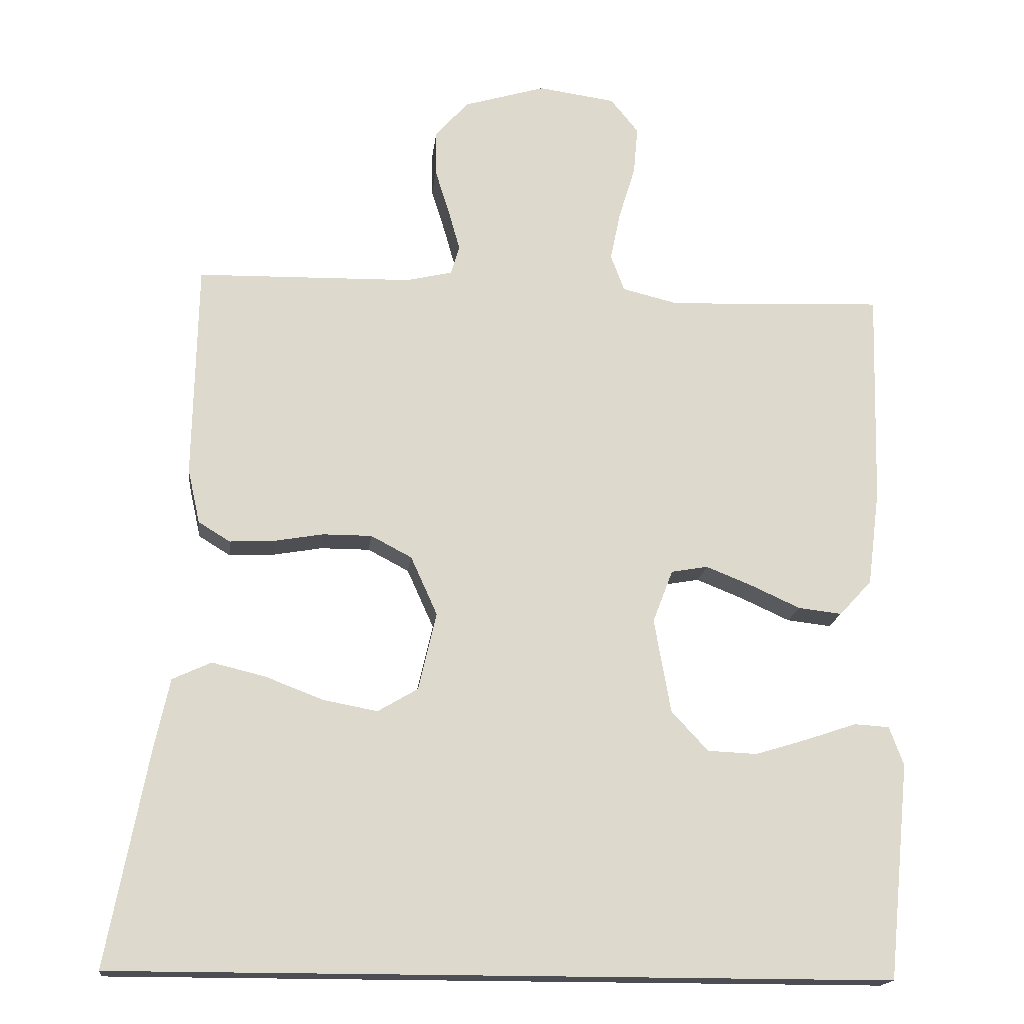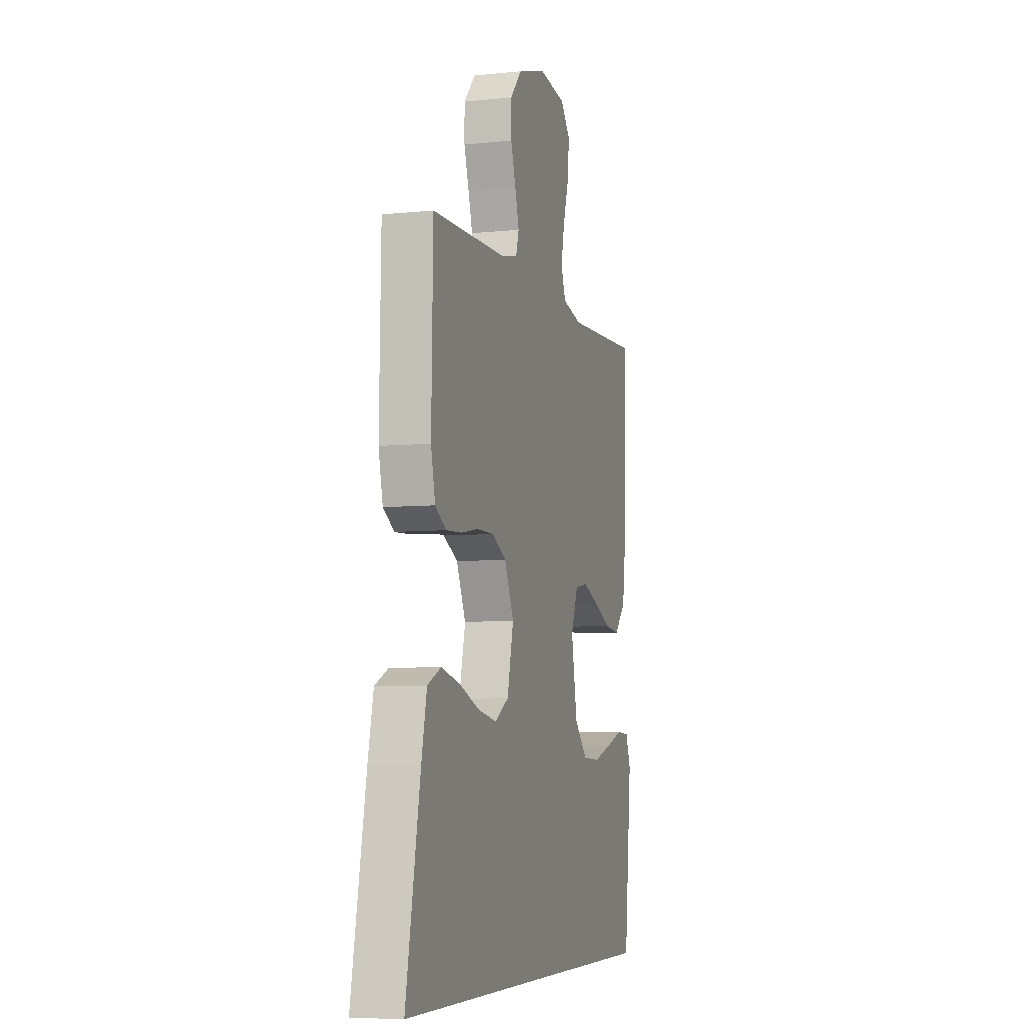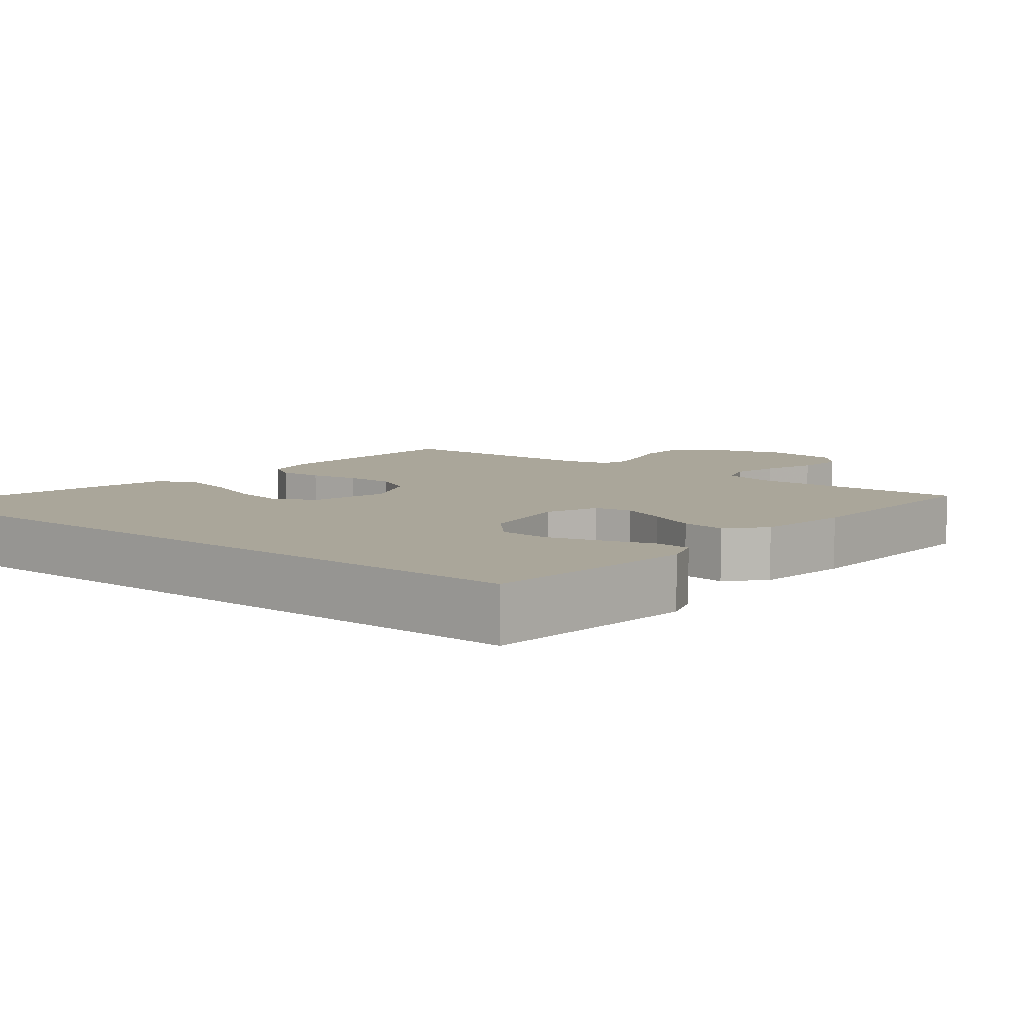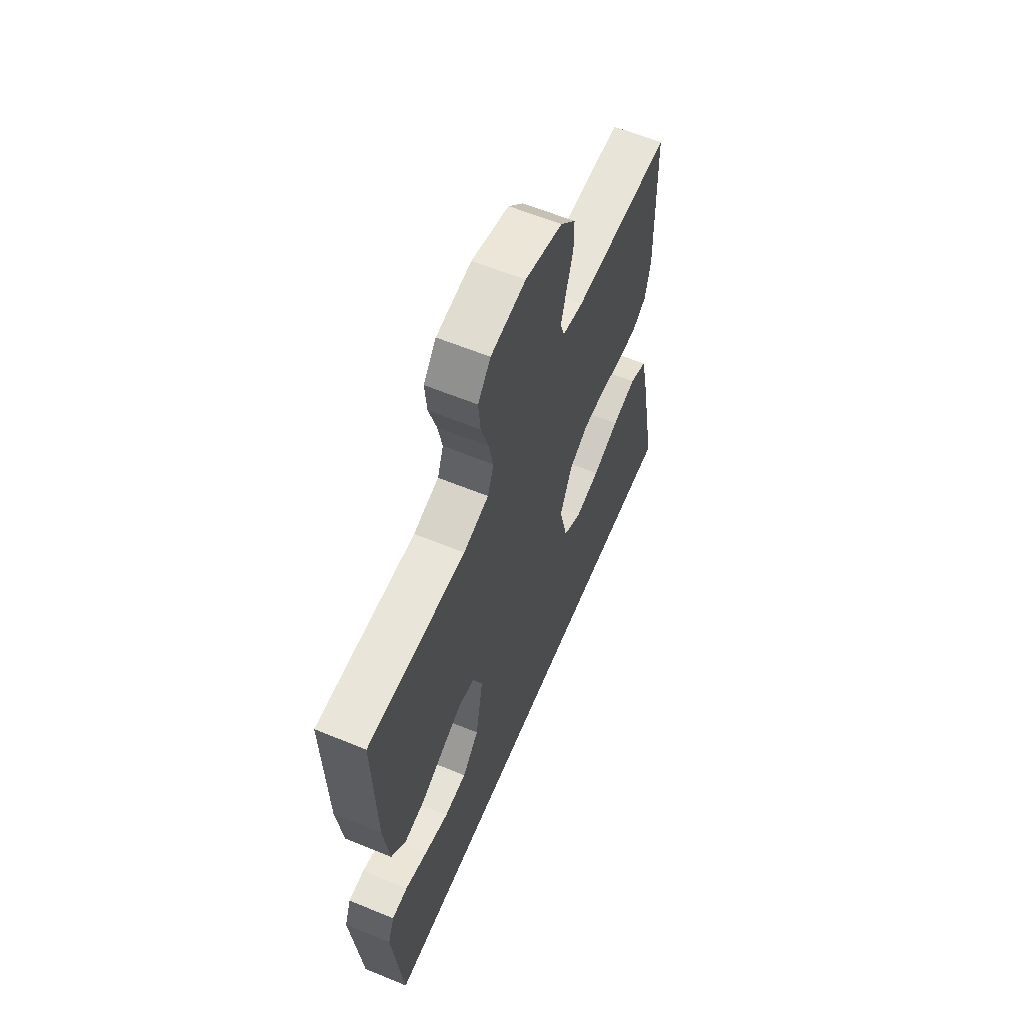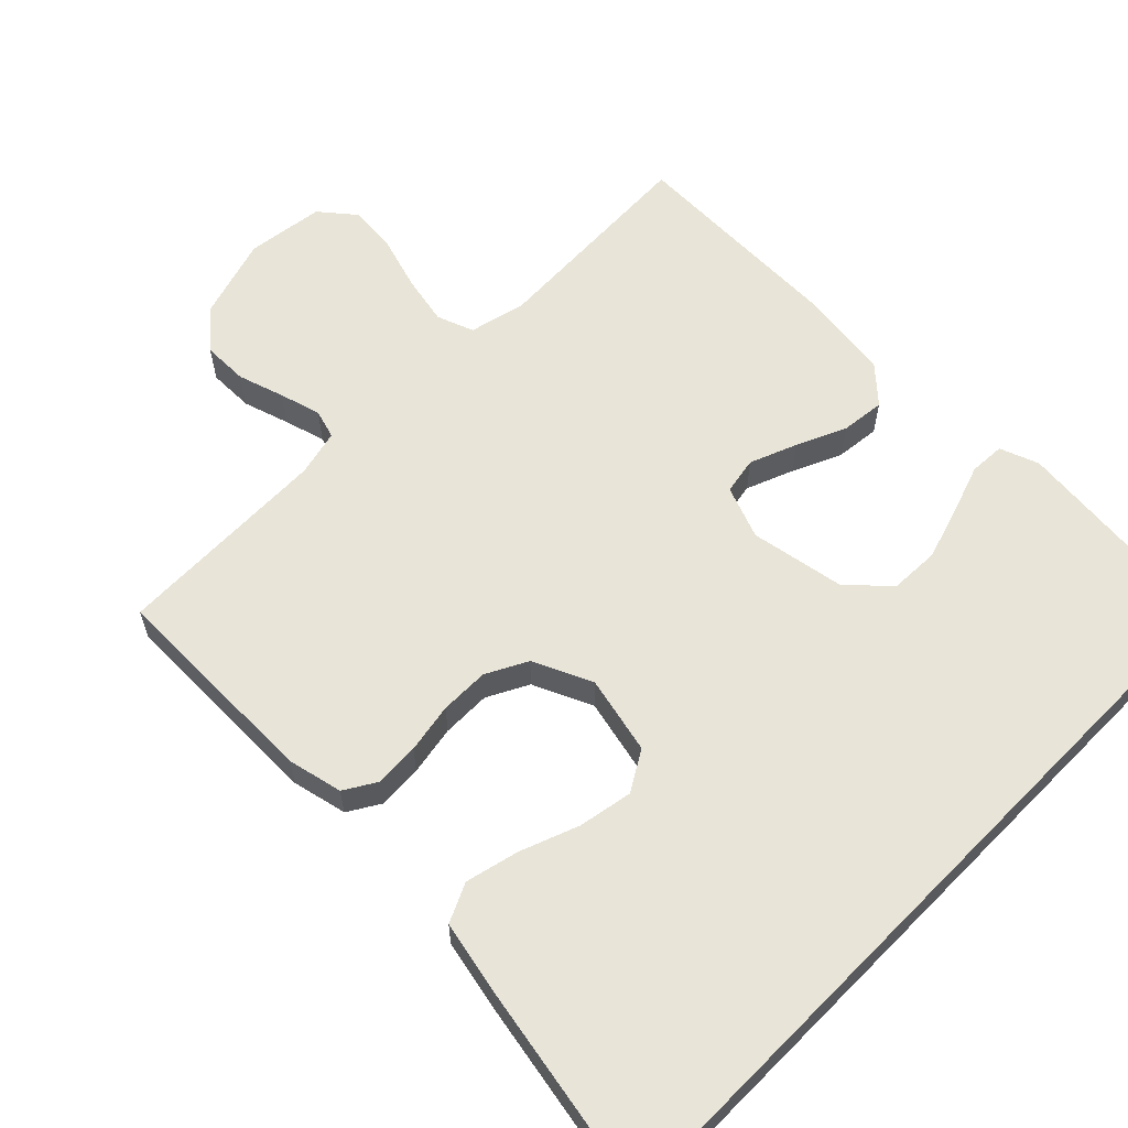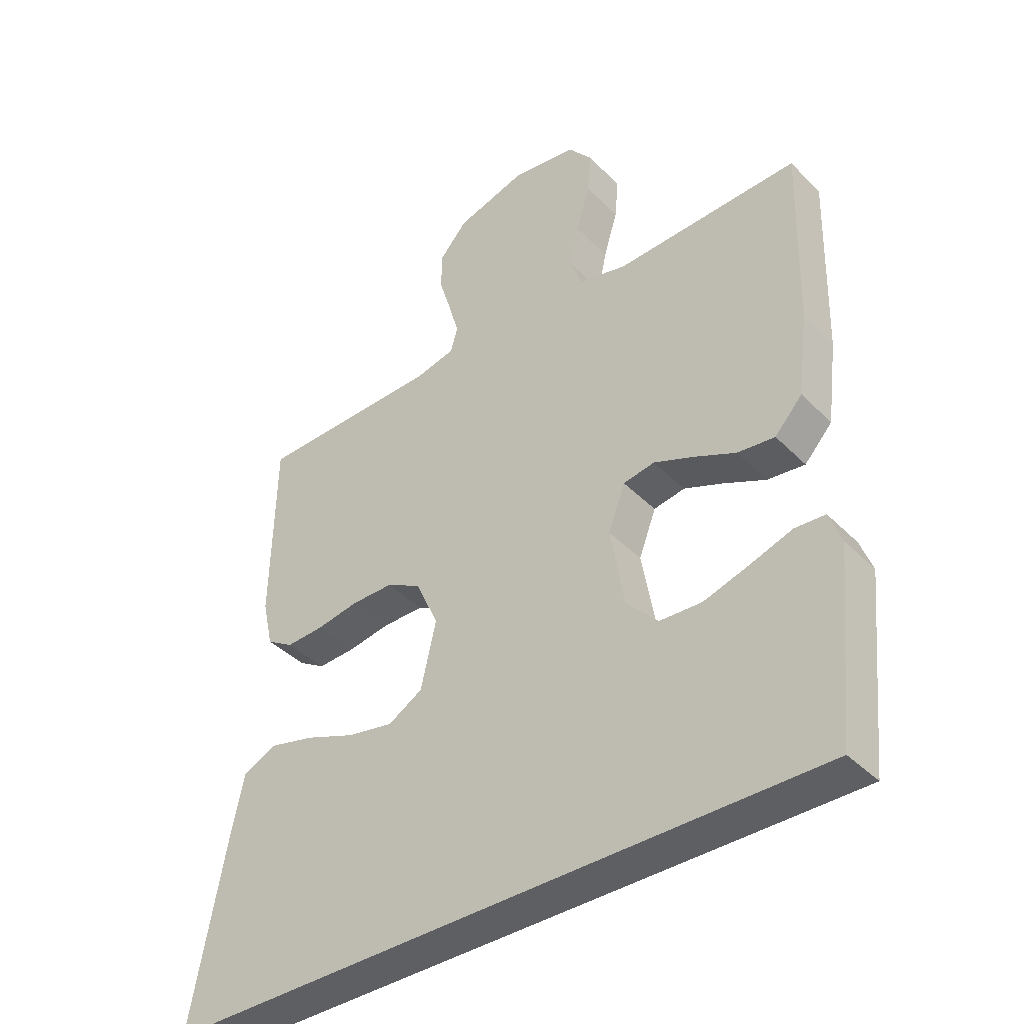
<metadata>
{"format":"obj","ext":"obj","renderer":"f3d","projection":"perspective","resolution":1024,"background":"white","views":[{"elev":-17.3,"azim":173.5,"up":"+Z"},{"elev":-6.5,"azim":106.9,"up":"+Z"},{"elev":7.8,"azim":-140.9,"up":"+Y"},{"elev":61.2,"azim":-67.3,"up":"+Z"},{"elev":61.3,"azim":134.6,"up":"+Y"},{"elev":-40.1,"azim":-140.6,"up":"+Z"}]}
</metadata>
<code>
v -0.5 0.07 0.5
v -0.2 0.07 0.488
v -0.122 0.07 0.507
v -0.103 0.07 0.558
v -0.117 0.07 0.626
v -0.14 0.07 0.701
v -0.146 0.07 0.768
v -0.107 0.07 0.816
v 0 0.07 0.831
v 0.114 0.07 0.797
v 0.16 0.07 0.745
v 0.16 0.07 0.682
v 0.14 0.07 0.618
v 0.124 0.07 0.561
v 0.136 0.07 0.521
v 0.2 0.07 0.506
v 0.5 0.07 0.5
v 0.506 0.07 0.2
v 0.489 0.07 0.124
v 0.445 0.07 0.097
v 0.383 0.07 0.1
v 0.314 0.07 0.112
v 0.246 0.07 0.112
v 0.189 0.07 0.082
v 0.152 0.07 0
v 0.177 0.07 -0.108
v 0.233 0.07 -0.141
v 0.308 0.07 -0.127
v 0.389 0.07 -0.096
v 0.463 0.07 -0.078
v 0.517 0.07 -0.103
v 0.538 0.07 -0.2
v 0.595 0.07 -0.5
v -0.482 0.07 -0.5
v -0.512 0.07 -0.2
v -0.492 0.07 -0.146
v -0.443 0.07 -0.143
v -0.375 0.07 -0.166
v -0.3 0.07 -0.189
v -0.231 0.07 -0.186
v -0.18 0.07 -0.131
v -0.157 0.07 0
v -0.185 0.07 0.073
v -0.236 0.07 0.082
v -0.301 0.07 0.056
v -0.369 0.07 0.025
v -0.43 0.07 0.018
v -0.475 0.07 0.067
v -0.492 0.07 0.2
v -0.5 0 0.5
v -0.2 0 0.488
v -0.122 0 0.507
v -0.103 0 0.558
v -0.117 0 0.626
v -0.14 0 0.701
v -0.146 0 0.768
v -0.107 0 0.816
v 0 0 0.831
v 0.114 0 0.797
v 0.16 0 0.745
v 0.16 0 0.682
v 0.14 0 0.618
v 0.124 0 0.561
v 0.136 0 0.521
v 0.2 0 0.506
v 0.5 0 0.5
v 0.506 0 0.2
v 0.489 0 0.124
v 0.445 0 0.097
v 0.383 0 0.1
v 0.314 0 0.112
v 0.246 0 0.112
v 0.189 0 0.082
v 0.152 0 0
v 0.177 0 -0.108
v 0.233 0 -0.141
v 0.308 0 -0.127
v 0.389 0 -0.096
v 0.463 0 -0.078
v 0.517 0 -0.103
v 0.538 0 -0.2
v 0.595 0 -0.5
v -0.482 0 -0.5
v -0.512 0 -0.2
v -0.492 0 -0.146
v -0.443 0 -0.143
v -0.375 0 -0.166
v -0.3 0 -0.189
v -0.231 0 -0.186
v -0.18 0 -0.131
v -0.157 0 0
v -0.185 0 0.073
v -0.236 0 0.082
v -0.301 0 0.056
v -0.369 0 0.025
v -0.43 0 0.018
v -0.475 0 0.067
v -0.492 0 0.2
f 49 1 2
f 48 49 2
f 47 48 2
f 46 47 2
f 45 46 2
f 44 45 2 3
f 43 44 3 4
f 42 43 4
f 36 37 38
f 35 36 38
f 34 35 38
f 33 34 38
f 33 38 39
f 31 32 33
f 30 31 33
f 29 30 33
f 28 29 33
f 27 28 33
f 26 27 33
f 20 21 22
f 19 20 22
f 18 19 22
f 17 18 22
f 16 17 22
f 15 16 22 23
f 14 15 23 24
f 11 12 13
f 10 11 13
f 9 10 13
f 8 9 13
f 7 8 13
f 6 7 13
f 5 6 13
f 4 5 13 14
f 14 24 25
f 4 14 25
f 42 4 25
f 33 39 40
f 26 33 40 41
f 25 26 41 42
f 51 50 98
f 51 98 97
f 51 97 96
f 51 96 95
f 51 95 94
f 52 51 94 93
f 53 52 93 92
f 53 92 91
f 87 86 85
f 87 85 84
f 87 84 83
f 87 83 82
f 88 87 82
f 82 81 80
f 82 80 79
f 82 79 78
f 82 78 77
f 82 77 76
f 82 76 75
f 71 70 69
f 71 69 68
f 71 68 67
f 71 67 66
f 71 66 65
f 72 71 65 64
f 73 72 64 63
f 62 61 60
f 62 60 59
f 62 59 58
f 62 58 57
f 62 57 56
f 62 56 55
f 62 55 54
f 63 62 54 53
f 74 73 63
f 74 63 53
f 74 53 91
f 89 88 82
f 90 89 82 75
f 91 90 75 74
f 1 50 51 2
f 2 51 52 3
f 3 52 53 4
f 4 53 54 5
f 5 54 55 6
f 6 55 56 7
f 7 56 57 8
f 8 57 58 9
f 9 58 59 10
f 10 59 60 11
f 11 60 61 12
f 12 61 62 13
f 13 62 63 14
f 14 63 64 15
f 15 64 65 16
f 16 65 66 17
f 17 66 67 18
f 18 67 68 19
f 19 68 69 20
f 20 69 70 21
f 21 70 71 22
f 22 71 72 23
f 23 72 73 24
f 24 73 74 25
f 25 74 75 26
f 26 75 76 27
f 27 76 77 28
f 28 77 78 29
f 29 78 79 30
f 30 79 80 31
f 31 80 81 32
f 32 81 82 33
f 33 82 83 34
f 34 83 84 35
f 35 84 85 36
f 36 85 86 37
f 37 86 87 38
f 38 87 88 39
f 39 88 89 40
f 40 89 90 41
f 41 90 91 42
f 42 91 92 43
f 43 92 93 44
f 44 93 94 45
f 45 94 95 46
f 46 95 96 47
f 47 96 97 48
f 48 97 98 49
f 49 98 50 1

</code>
